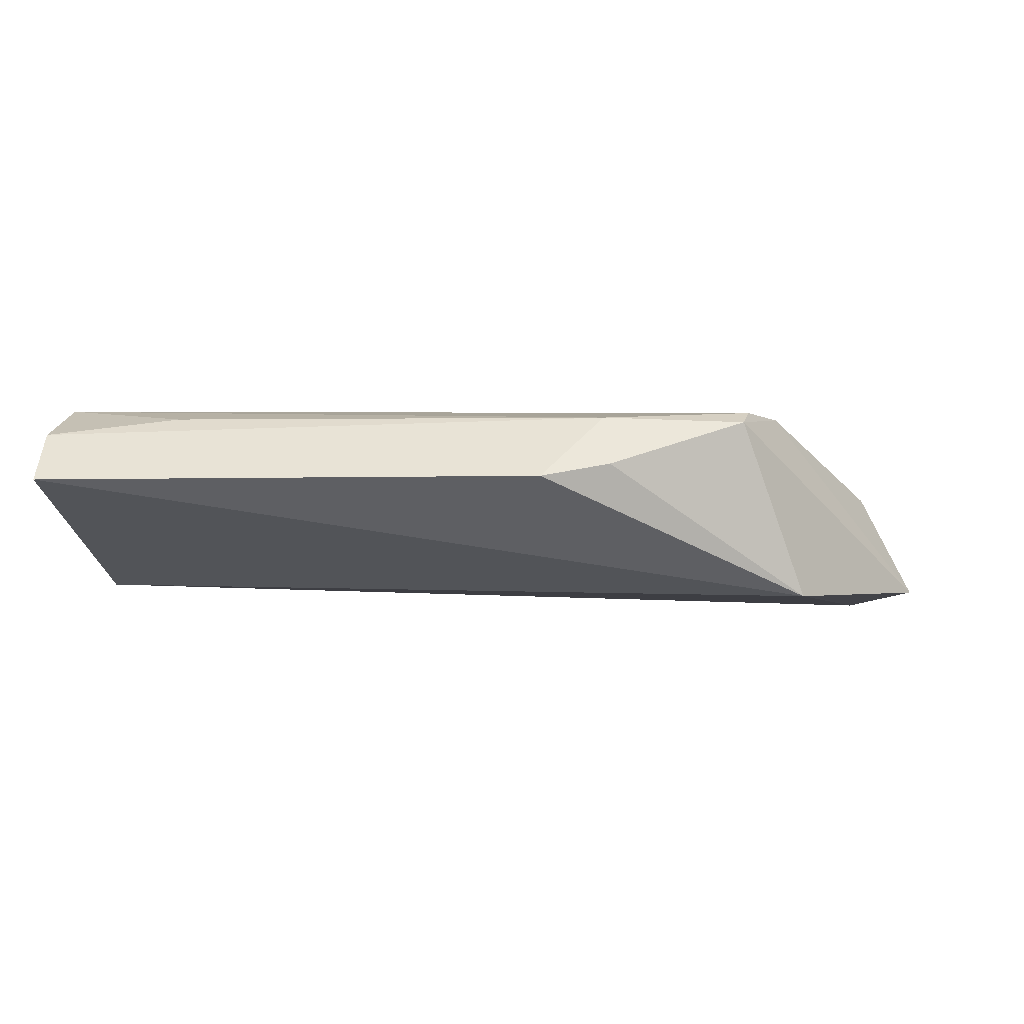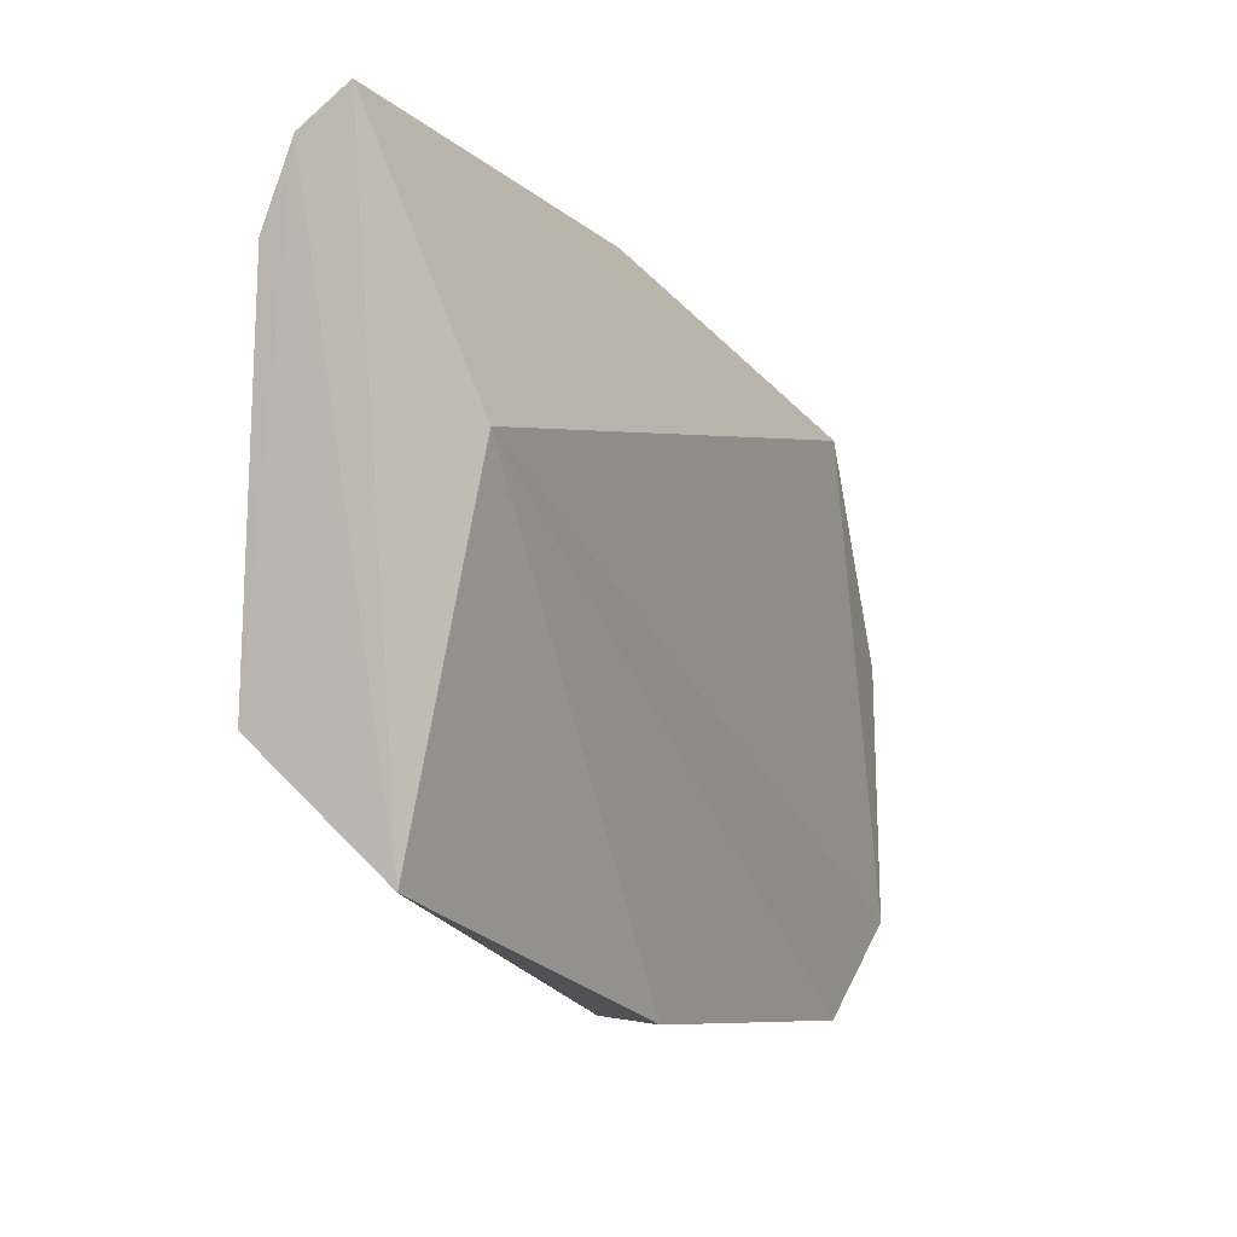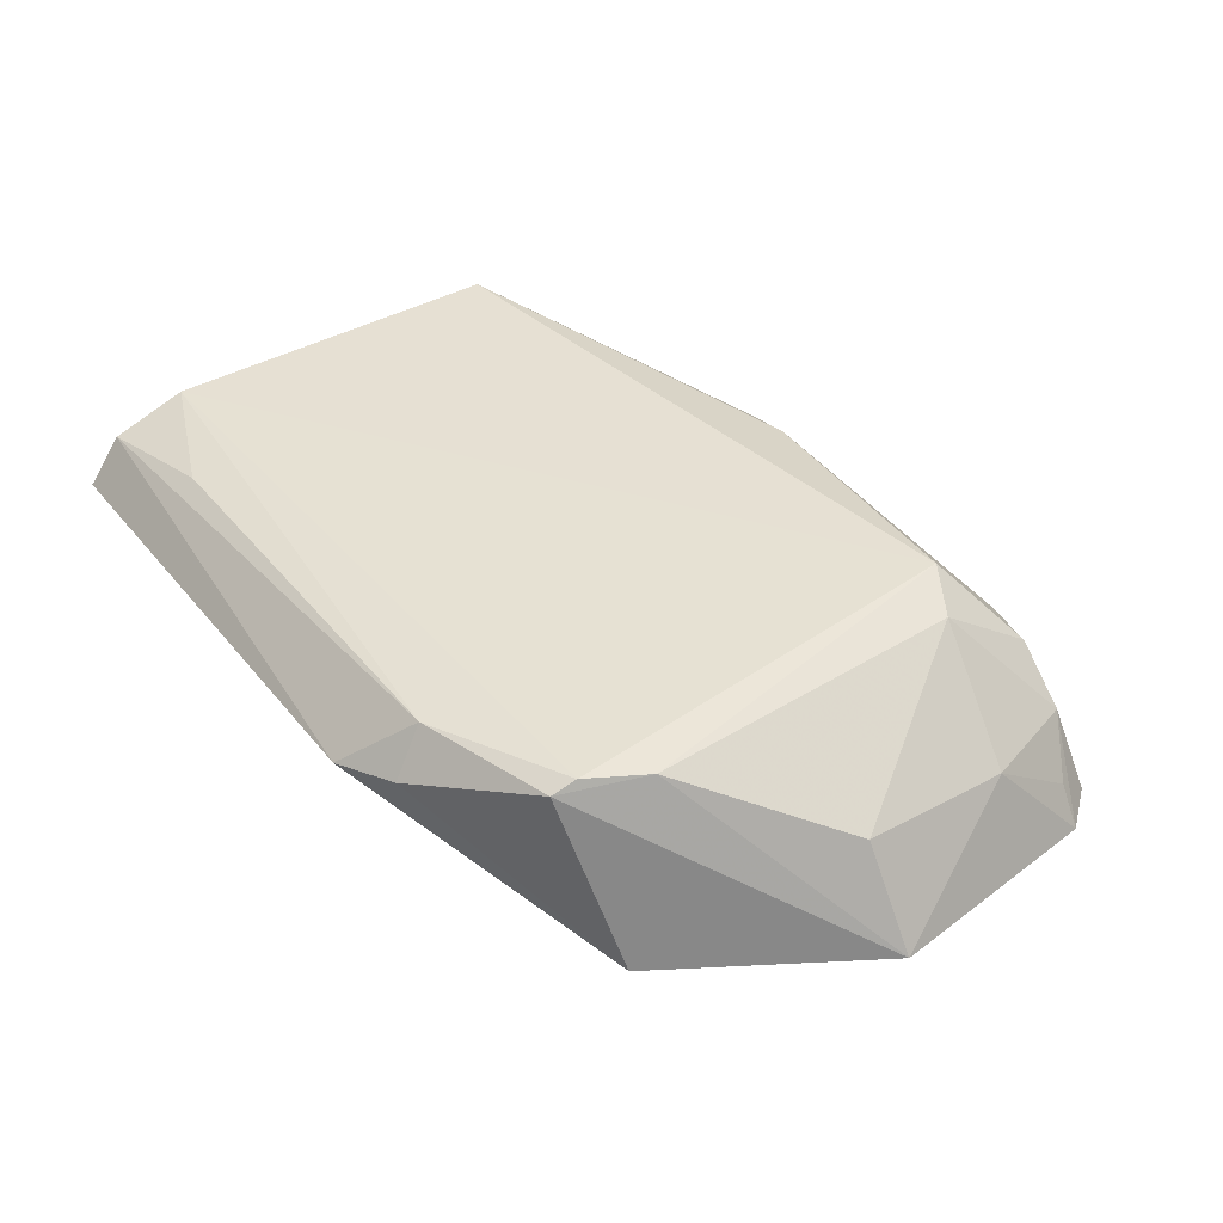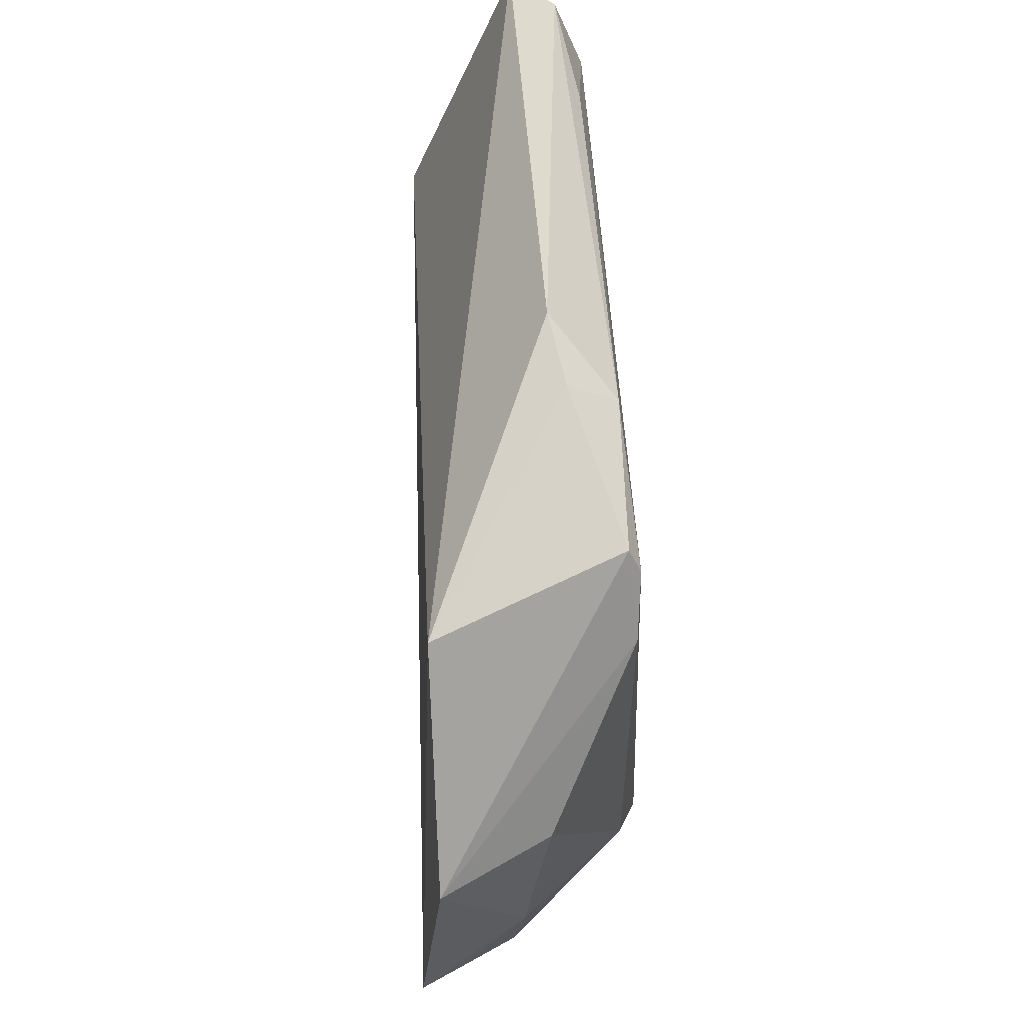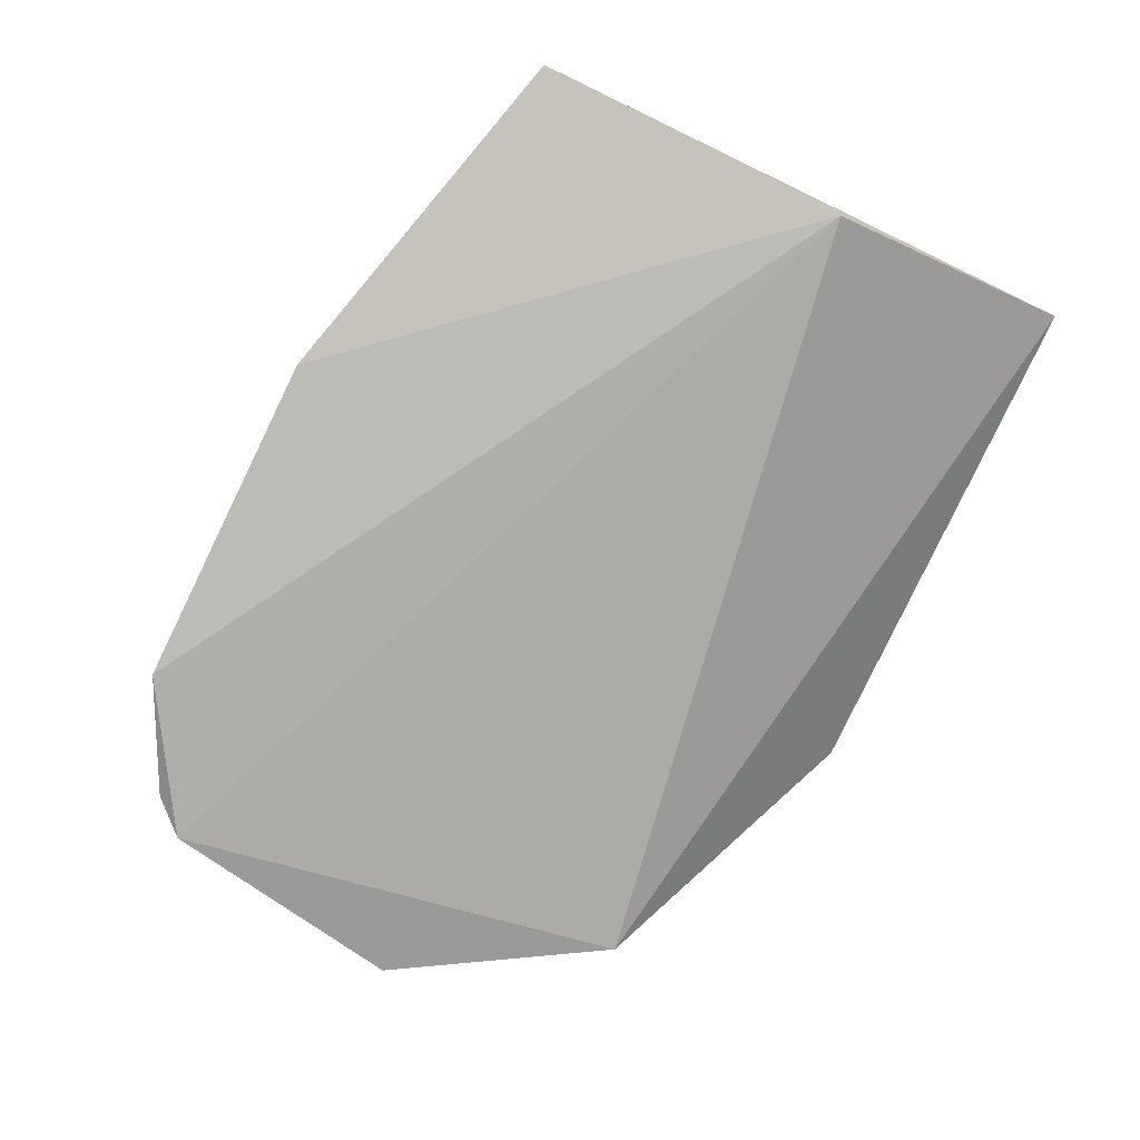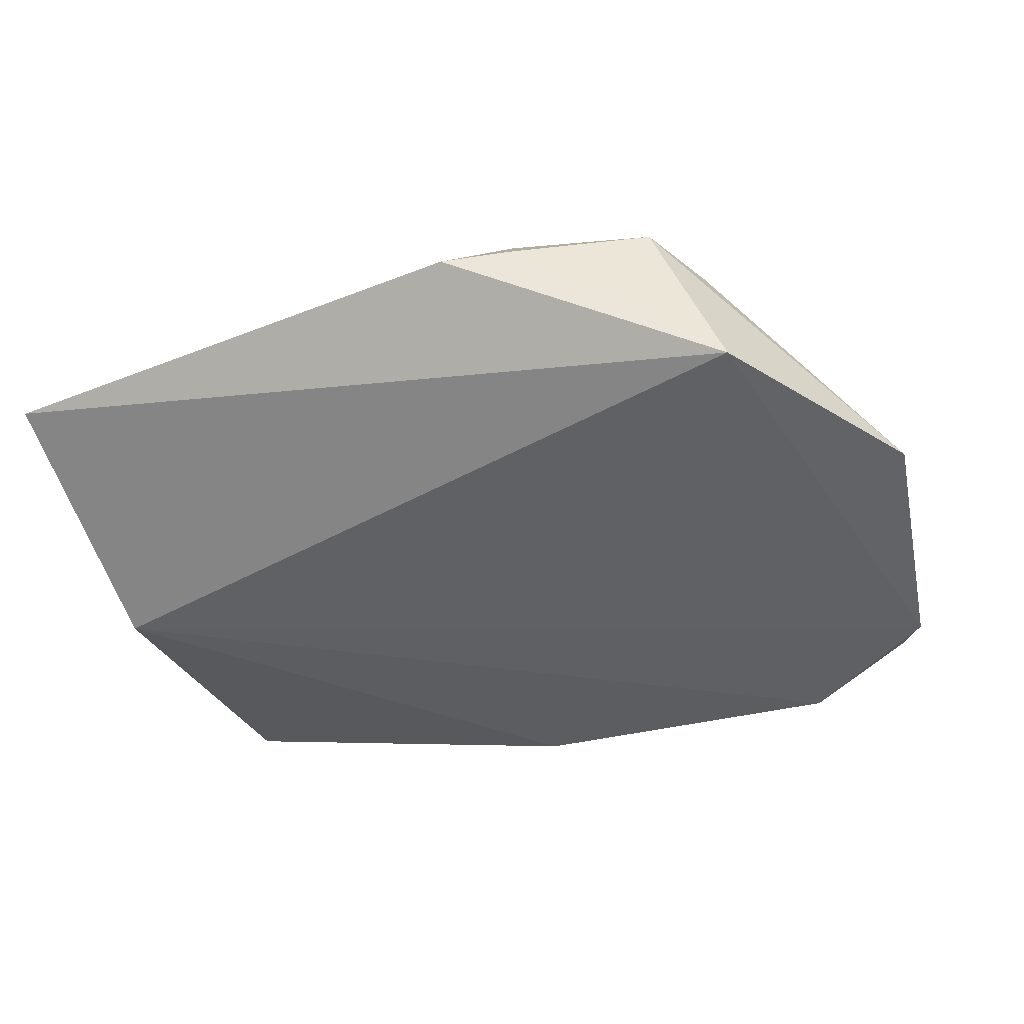
<metadata>
{"format":"obj","ext":"obj","renderer":"f3d","projection":"perspective","resolution":1024,"background":"white","views":[{"elev":-1.4,"azim":6.9,"up":"+Y"},{"elev":-7.1,"azim":-68.3,"up":"+Z"},{"elev":37.8,"azim":55.6,"up":"+Y"},{"elev":48.4,"azim":86.4,"up":"+Z"},{"elev":-76.1,"azim":-115.2,"up":"+Y"},{"elev":-45.0,"azim":23.7,"up":"+Y"}]}
</metadata>
<code>
v 0.1075 0.04693 0.046
v 0.1324 0.03916 0.02342
v 0.1177 0.05241 0.01024
v 0.09645 0.04378 0.002025
v 0.07382 0.03972 0.02867
v 0.127 0.03853 0.004887
v 0.1207 0.05141 0.03799
v 0.1243 0.03912 0.03704
v 0.07414 0.05254 0.01545
v 0.1277 0.04441 0.01297
v 0.1145 0.04351 0.001863
v 0.09709 0.04054 0.001561
v 0.07378 0.04687 0.04564
v 0.1203 0.05069 0.03954
v 0.1289 0.0378 0.0071
v 0.09982 0.0512 0.007874
v 0.07412 0.05187 0.03867
v 0.1249 0.04392 0.005827
v 0.1289 0.04589 0.024
v 0.1193 0.03802 0.001252
v 0.07346 0.04395 0.007936
v 0.1118 0.04776 0.04432
v 0.1225 0.05117 0.03407
v 0.09552 0.04976 0.006963
v 0.1112 0.05088 0.0423
v 0.1209 0.05114 0.01196
v 0.1216 0.04719 0.00598
v 0.1276 0.04054 0.007292
v 0.0739 0.04995 0.04348
v 0.118 0.04135 0.001944
v 0.08257 0.05101 0.0421
f 12 4 11
f 13 8 1
f 13 5 8
f 14 8 2
f 15 2 8
f 15 10 2
f 15 8 5
f 16 9 3
f 16 11 4
f 16 3 11
f 17 7 3
f 17 3 9
f 18 15 6
f 19 2 10
f 20 12 11
f 20 6 15
f 20 15 5
f 20 5 12
f 20 18 6
f 21 4 12
f 21 12 5
f 21 5 13
f 22 1 8
f 22 8 14
f 23 14 2
f 23 7 14
f 23 2 19
f 23 3 7
f 24 16 4
f 24 9 16
f 24 21 9
f 24 4 21
f 25 14 7
f 25 7 17
f 25 22 14
f 25 1 22
f 26 10 18
f 26 19 10
f 26 23 19
f 26 3 23
f 27 11 3
f 27 26 18
f 27 3 26
f 28 18 10
f 28 10 15
f 28 15 18
f 29 17 9
f 29 9 21
f 29 21 13
f 29 13 1
f 29 1 25
f 30 20 11
f 30 11 27
f 30 27 18
f 30 18 20
f 31 29 25
f 31 25 17
f 31 17 29

</code>
